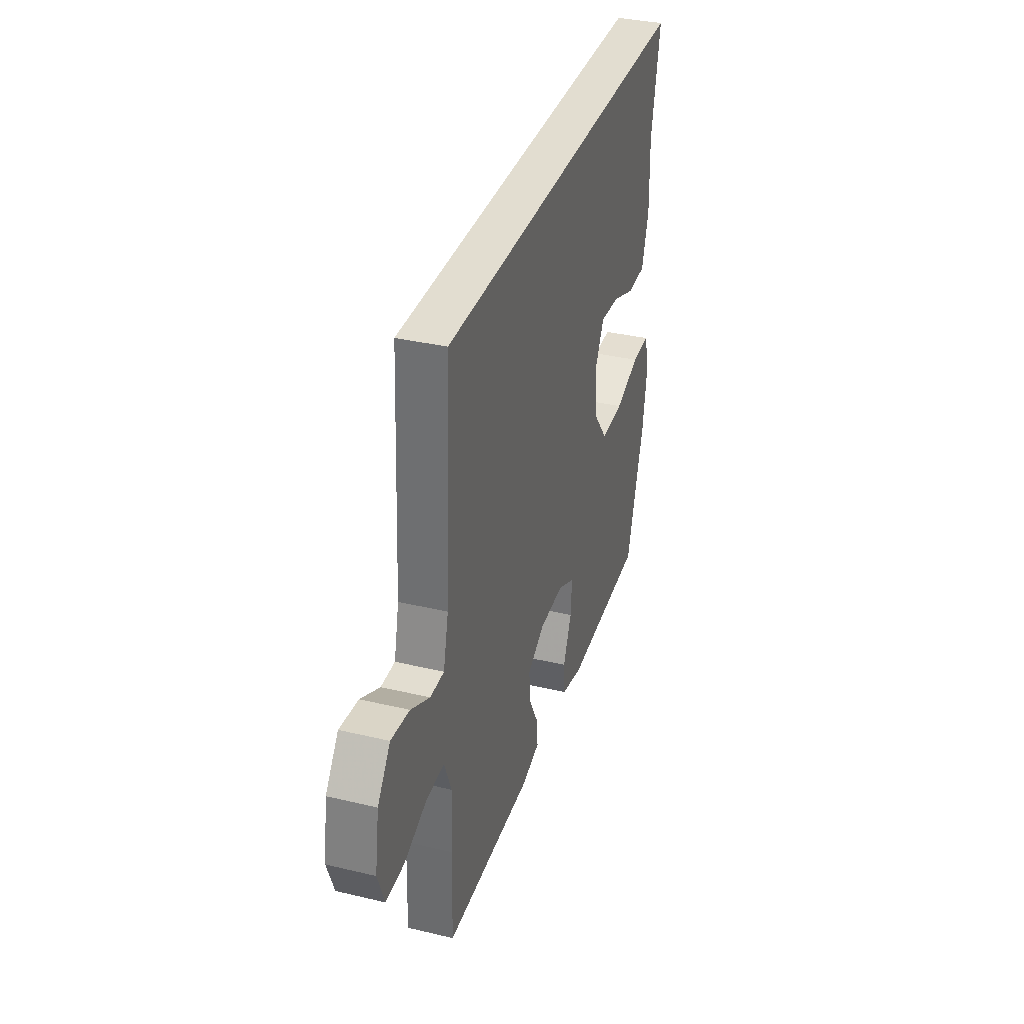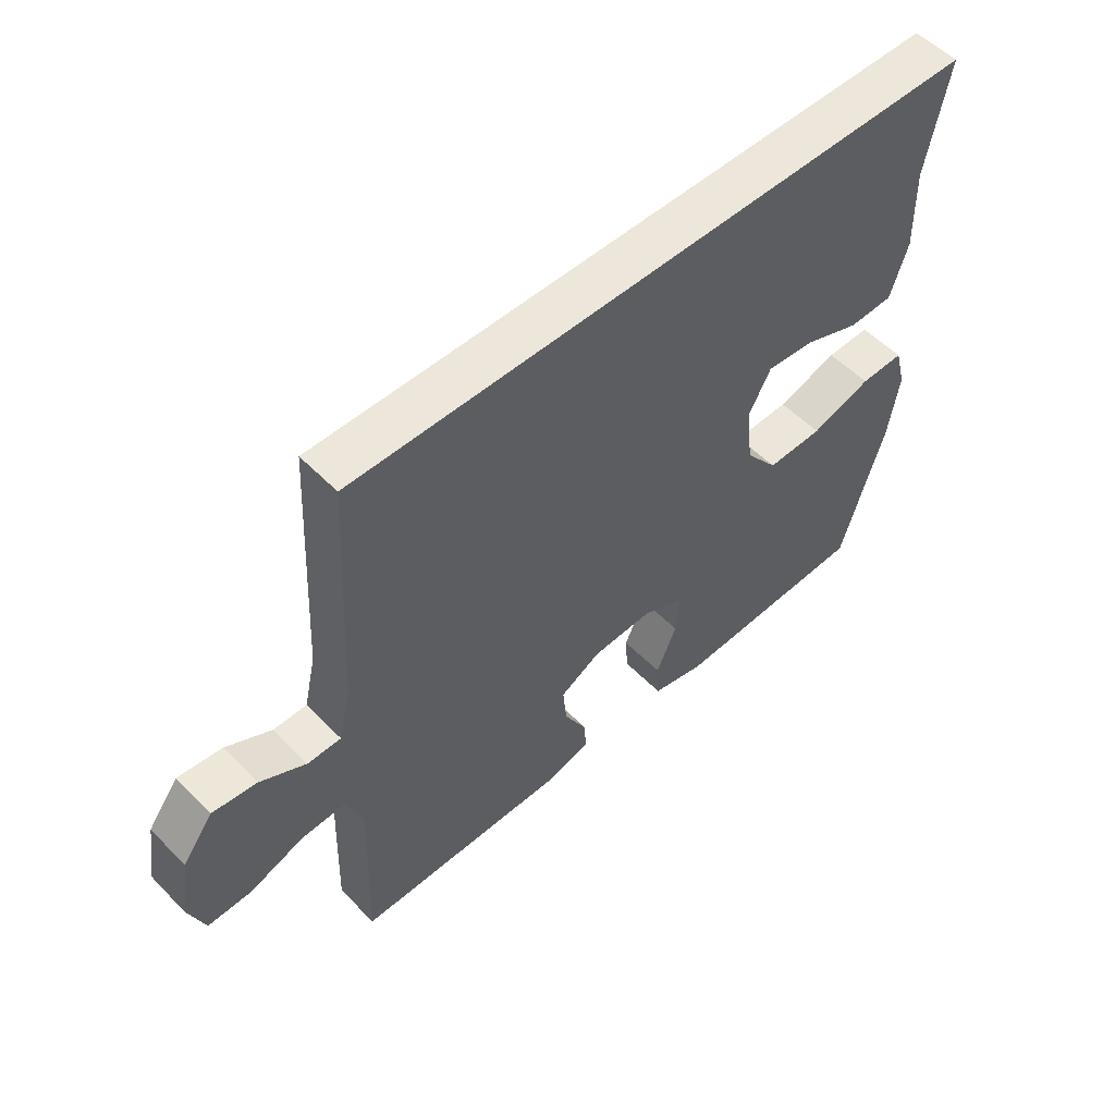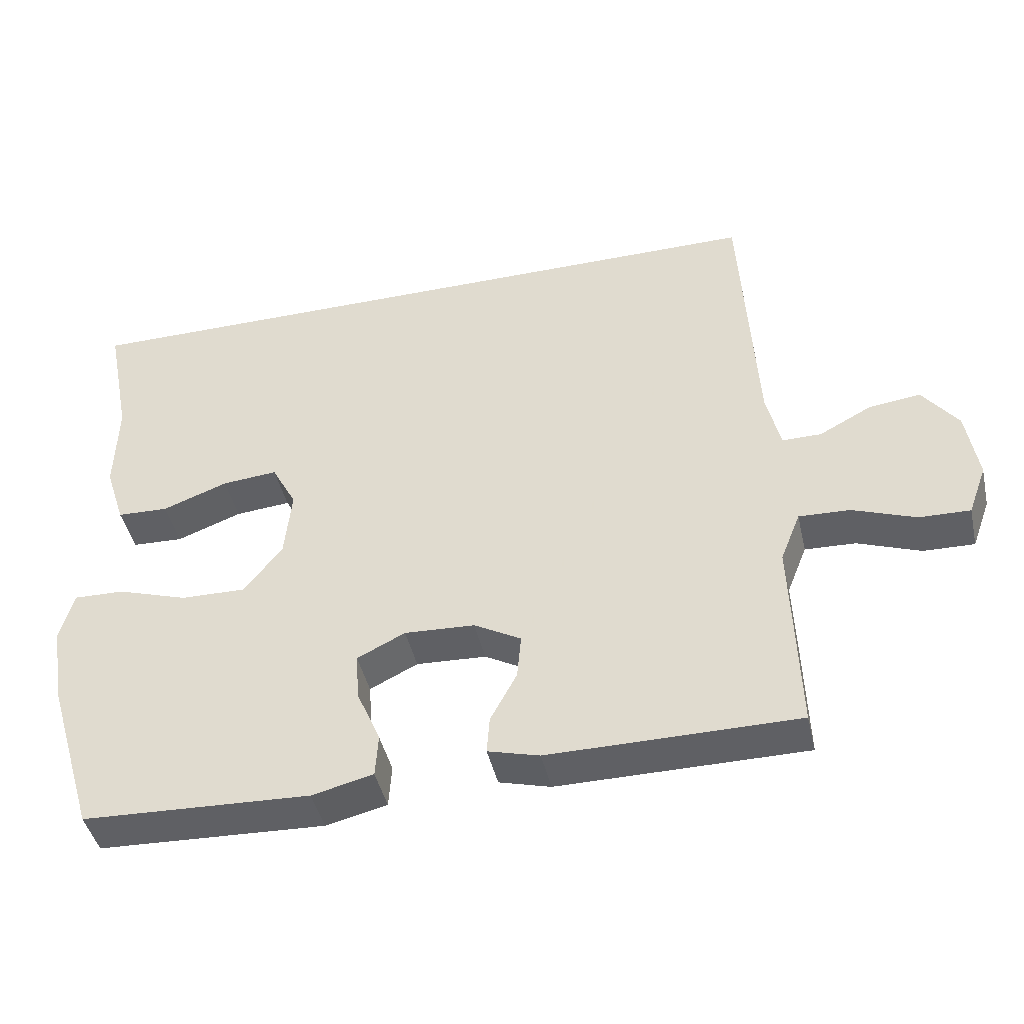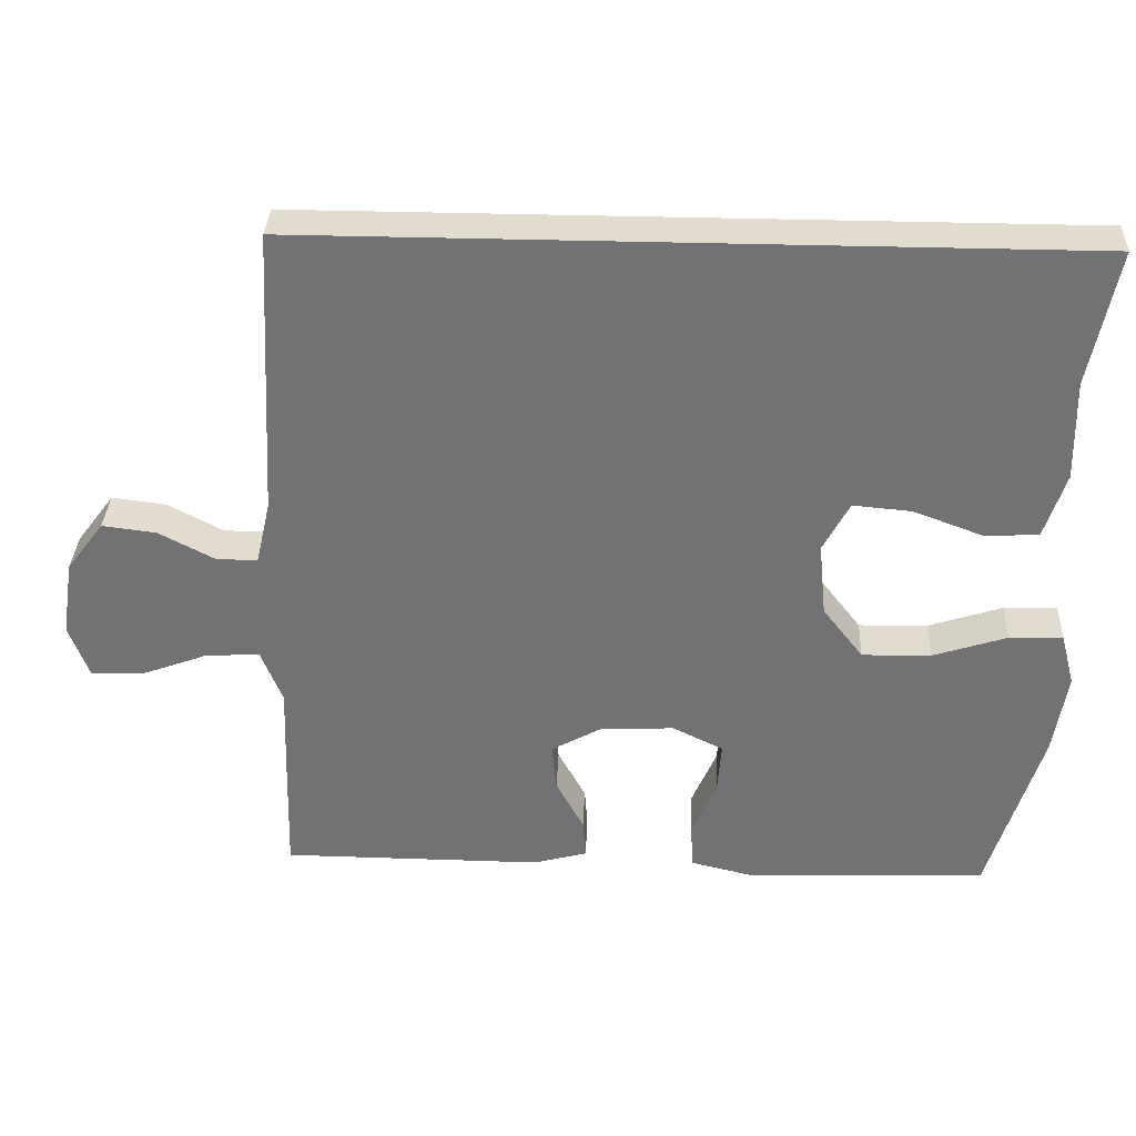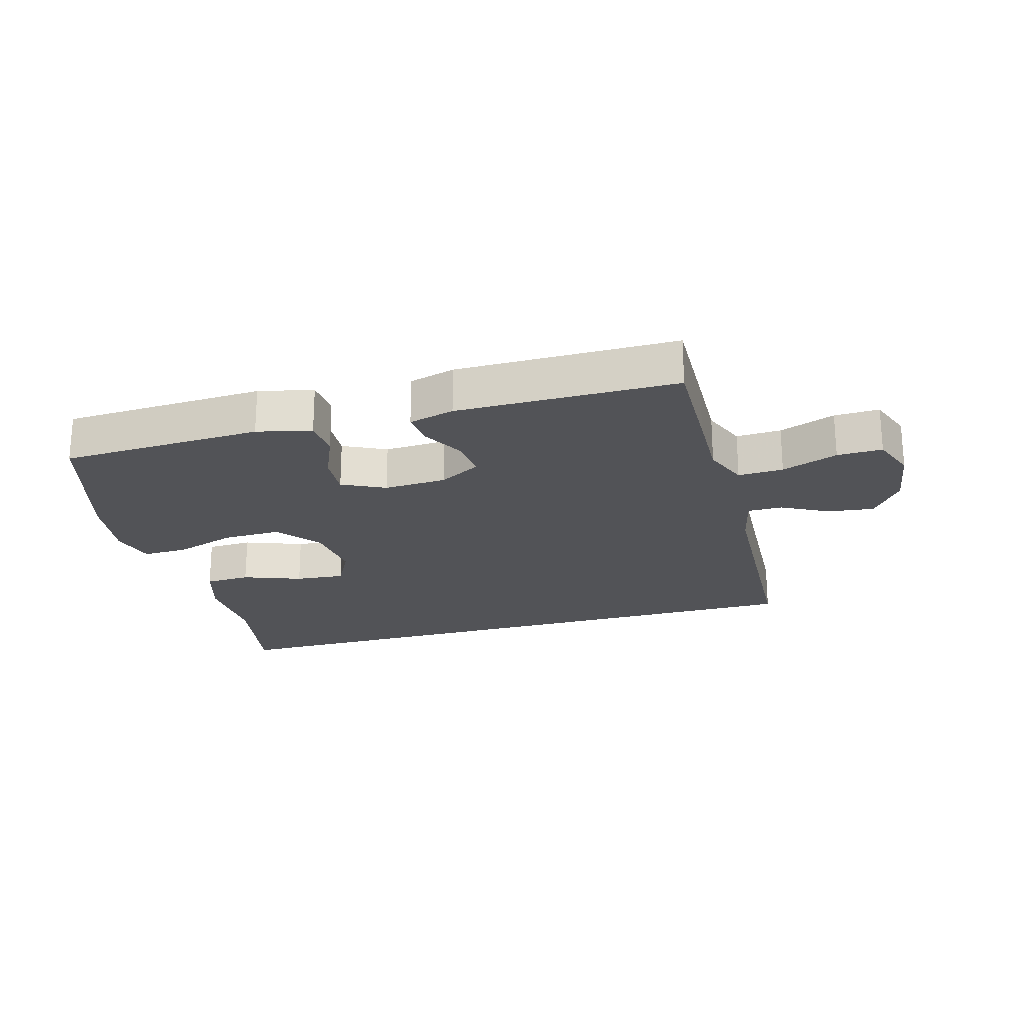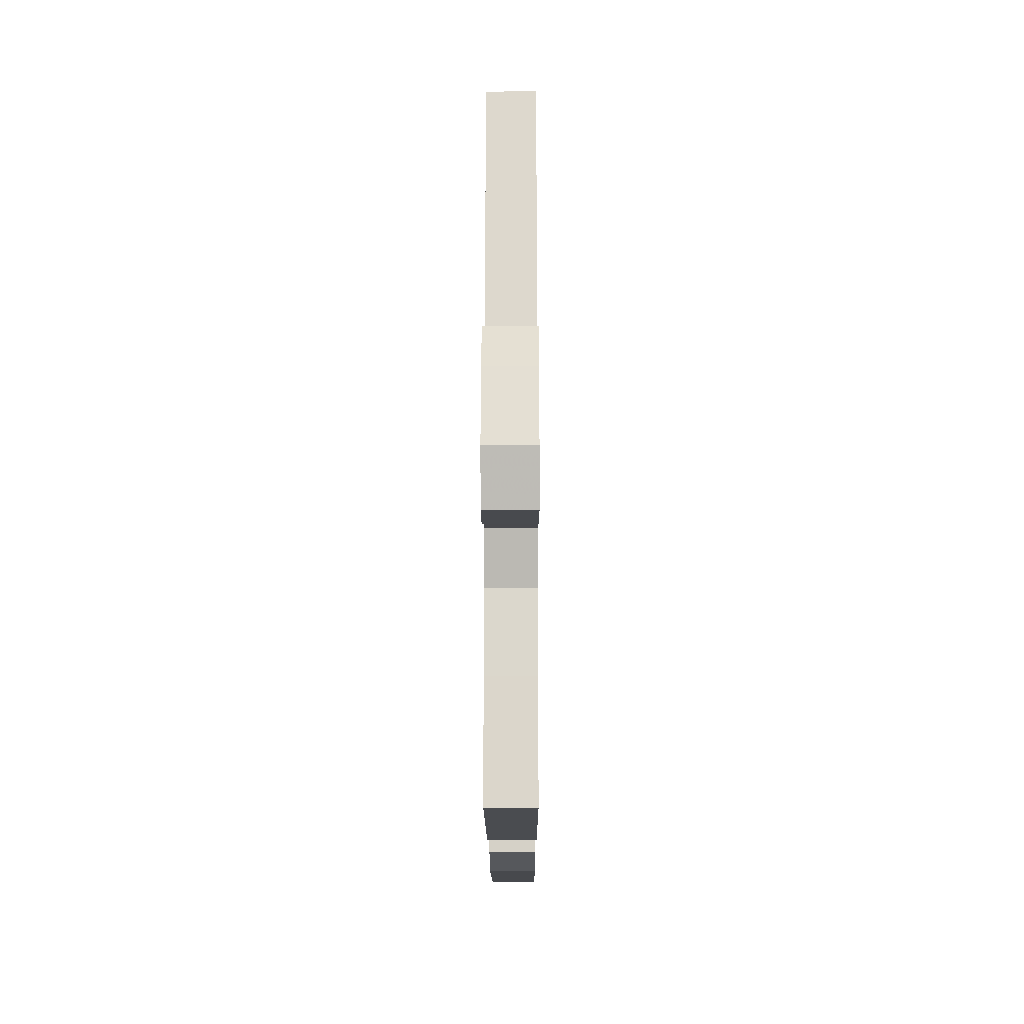
<metadata>
{"format":"obj","ext":"obj","renderer":"f3d","projection":"perspective","resolution":1024,"background":"white","views":[{"elev":35.2,"azim":-72.5,"up":"+Z"},{"elev":53.7,"azim":-42.9,"up":"+Z"},{"elev":-44.2,"azim":-167.2,"up":"+Z"},{"elev":34.1,"azim":2.5,"up":"+Z"},{"elev":-22.3,"azim":-164.1,"up":"+Y"},{"elev":-14.8,"azim":-89.8,"up":"+Z"}]}
</metadata>
<code>
v -0.47 0.07 0.5
v 0.585 0.07 0.5
v 0.548 0.07 0.314
v 0.551 0.07 0.177
v 0.522 0.07 0.087
v 0.448 0.07 0.084
v 0.354 0.07 0.119
v 0.274 0.07 0.126
v 0.238 0.07 0.058
v 0.248 0.07 -0.043
v 0.303 0.07 -0.114
v 0.397 0.07 -0.112
v 0.498 0.07 -0.079
v 0.571 0.07 -0.077
v 0.59 0.07 -0.149
v 0.572 0.07 -0.263
v 0.5 0.07 -0.5
v 0.173 0.07 -0.514
v 0.085 0.07 -0.493
v 0.081 0.07 -0.431
v 0.115 0.07 -0.351
v 0.12 0.07 -0.282
v 0.051 0.07 -0.248
v -0.05 0.07 -0.253
v -0.118 0.07 -0.291
v -0.112 0.07 -0.356
v -0.074 0.07 -0.427
v -0.07 0.07 -0.481
v -0.144 0.07 -0.501
v -0.5 0.07 -0.5
v -0.495 0.07 -0.33
v -0.491 0.07 -0.213
v -0.52 0.07 -0.14
v -0.593 0.07 -0.143
v -0.684 0.07 -0.177
v -0.757 0.07 -0.179
v -0.784 0.07 -0.106
v -0.768 0.07 -0.002
v -0.717 0.07 0.066
v -0.643 0.07 0.057
v -0.567 0.07 0.017
v -0.511 0.07 0.017
v -0.491 0.07 0.104
v -0.47 0 0.5
v 0.585 0 0.5
v 0.548 0 0.314
v 0.551 0 0.177
v 0.522 0 0.087
v 0.448 0 0.084
v 0.354 0 0.119
v 0.274 0 0.126
v 0.238 0 0.058
v 0.248 0 -0.043
v 0.303 0 -0.114
v 0.397 0 -0.112
v 0.498 0 -0.079
v 0.571 0 -0.077
v 0.59 0 -0.149
v 0.572 0 -0.263
v 0.5 0 -0.5
v 0.173 0 -0.514
v 0.085 0 -0.493
v 0.081 0 -0.431
v 0.115 0 -0.351
v 0.12 0 -0.282
v 0.051 0 -0.248
v -0.05 0 -0.253
v -0.118 0 -0.291
v -0.112 0 -0.356
v -0.074 0 -0.427
v -0.07 0 -0.481
v -0.144 0 -0.501
v -0.5 0 -0.5
v -0.495 0 -0.33
v -0.491 0 -0.213
v -0.52 0 -0.14
v -0.593 0 -0.143
v -0.684 0 -0.177
v -0.757 0 -0.179
v -0.784 0 -0.106
v -0.768 0 -0.002
v -0.717 0 0.066
v -0.643 0 0.057
v -0.567 0 0.017
v -0.511 0 0.017
v -0.491 0 0.104
f 39 40 41
f 38 39 41
f 37 38 41
f 36 37 41
f 35 36 41
f 34 35 41
f 33 34 41 42
f 32 33 42 43
f 30 31 32
f 29 30 32
f 28 29 32
f 27 28 32
f 26 27 32
f 32 43 1
f 26 32 1
f 25 26 1
f 19 20 21
f 18 19 21
f 17 18 21
f 16 17 21
f 15 16 21
f 14 15 21
f 13 14 21
f 12 13 21
f 11 12 21 22
f 10 11 22 23
f 5 6 7
f 4 5 7
f 3 4 7
f 3 7 8
f 2 3 8
f 1 2 8
f 25 1 8
f 24 25 8
f 9 10 23 24
f 8 9 24
f 84 83 82
f 84 82 81
f 84 81 80
f 84 80 79
f 84 79 78
f 84 78 77
f 85 84 77 76
f 86 85 76 75
f 75 74 73
f 75 73 72
f 75 72 71
f 75 71 70
f 75 70 69
f 44 86 75
f 44 75 69
f 44 69 68
f 64 63 62
f 64 62 61
f 64 61 60
f 64 60 59
f 64 59 58
f 64 58 57
f 64 57 56
f 64 56 55
f 65 64 55 54
f 66 65 54 53
f 50 49 48
f 50 48 47
f 50 47 46
f 51 50 46
f 51 46 45
f 51 45 44
f 51 44 68
f 51 68 67
f 67 66 53 52
f 67 52 51
f 1 44 45 2
f 2 45 46 3
f 3 46 47 4
f 4 47 48 5
f 5 48 49 6
f 6 49 50 7
f 7 50 51 8
f 8 51 52 9
f 9 52 53 10
f 10 53 54 11
f 11 54 55 12
f 12 55 56 13
f 13 56 57 14
f 14 57 58 15
f 15 58 59 16
f 16 59 60 17
f 17 60 61 18
f 18 61 62 19
f 19 62 63 20
f 20 63 64 21
f 21 64 65 22
f 22 65 66 23
f 23 66 67 24
f 24 67 68 25
f 25 68 69 26
f 26 69 70 27
f 27 70 71 28
f 28 71 72 29
f 29 72 73 30
f 30 73 74 31
f 31 74 75 32
f 32 75 76 33
f 33 76 77 34
f 34 77 78 35
f 35 78 79 36
f 36 79 80 37
f 37 80 81 38
f 38 81 82 39
f 39 82 83 40
f 40 83 84 41
f 41 84 85 42
f 42 85 86 43
f 43 86 44 1

</code>
